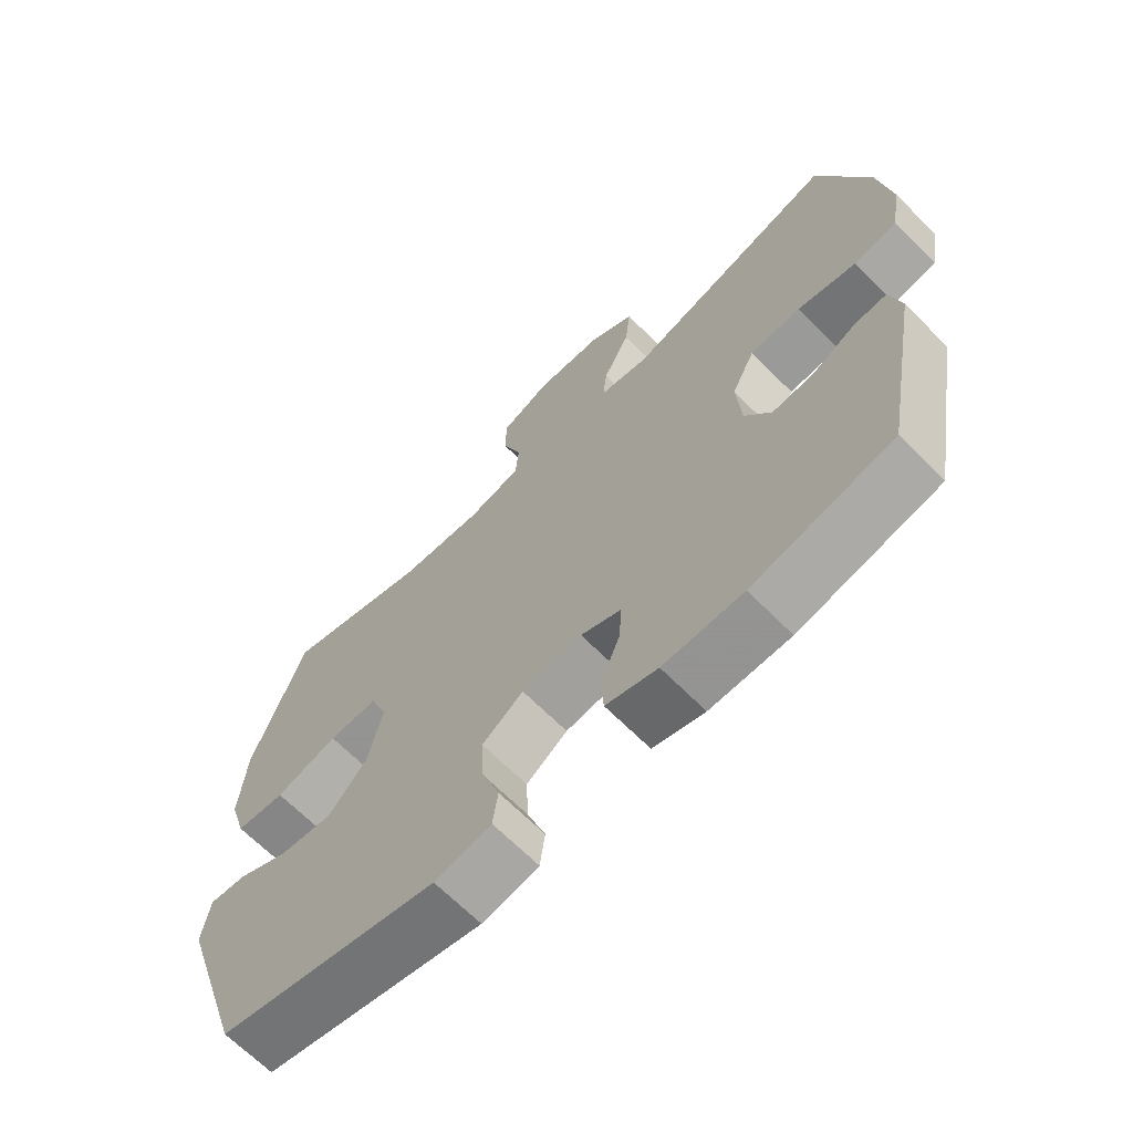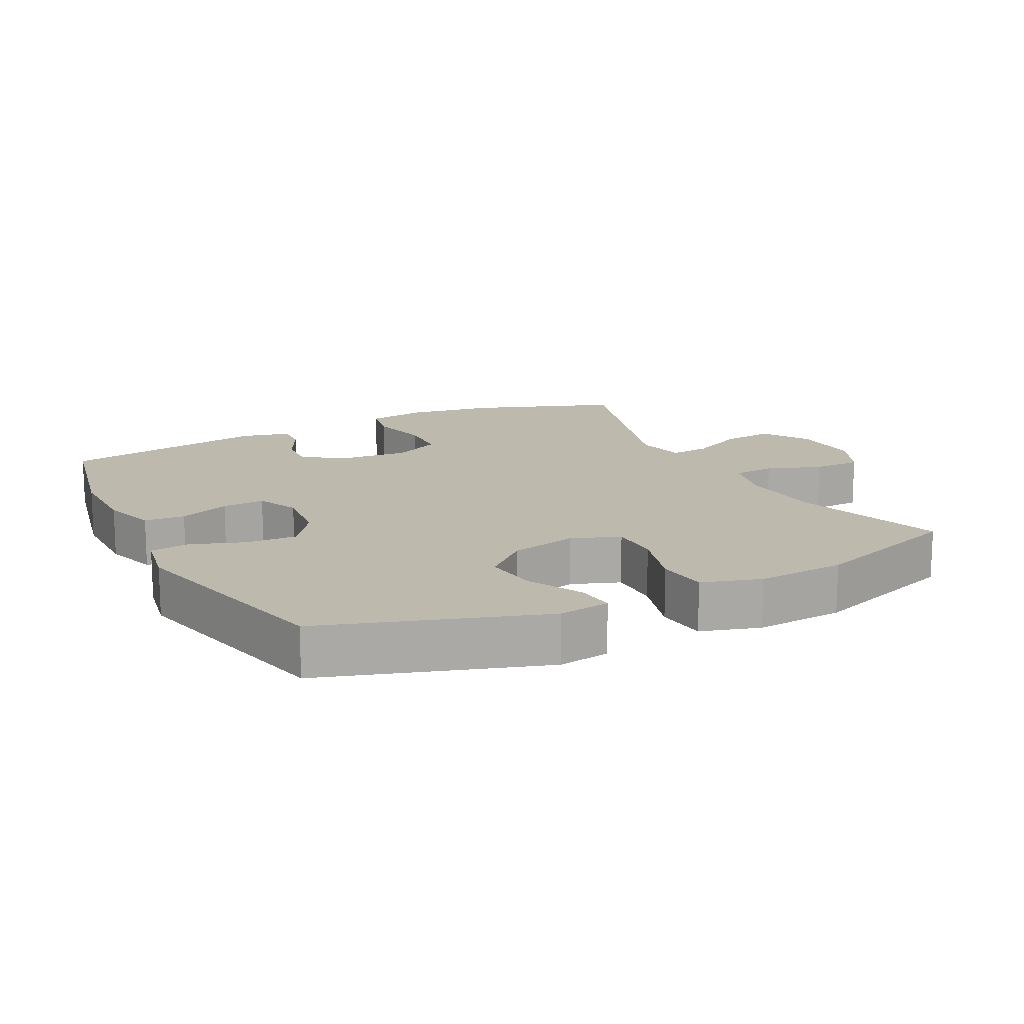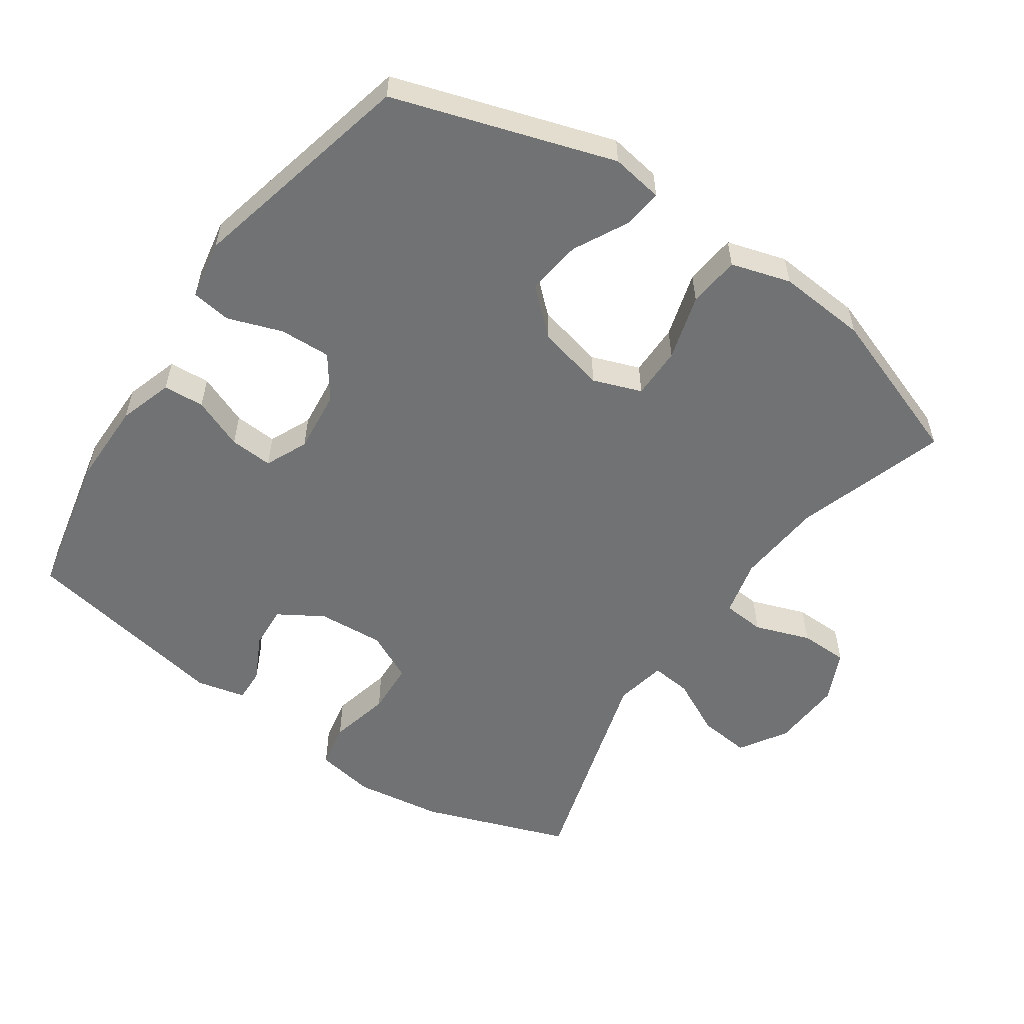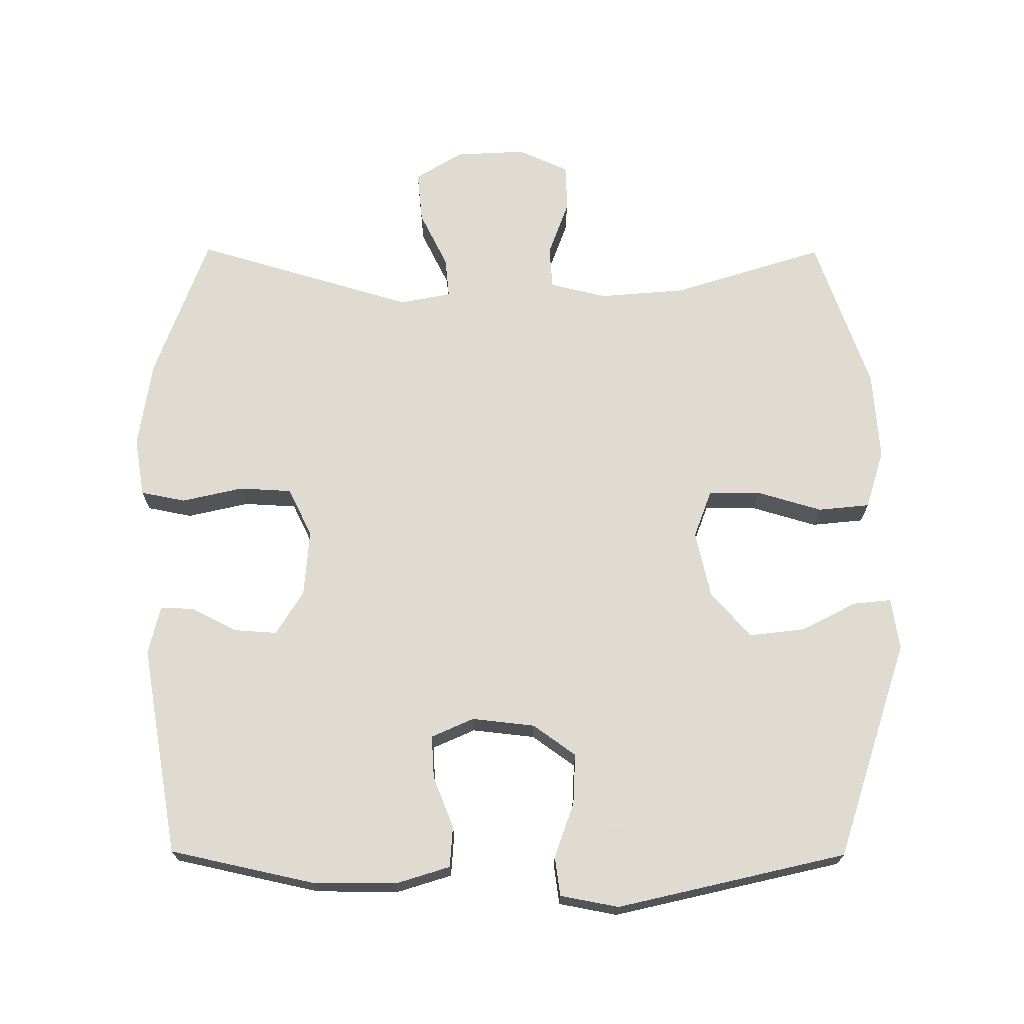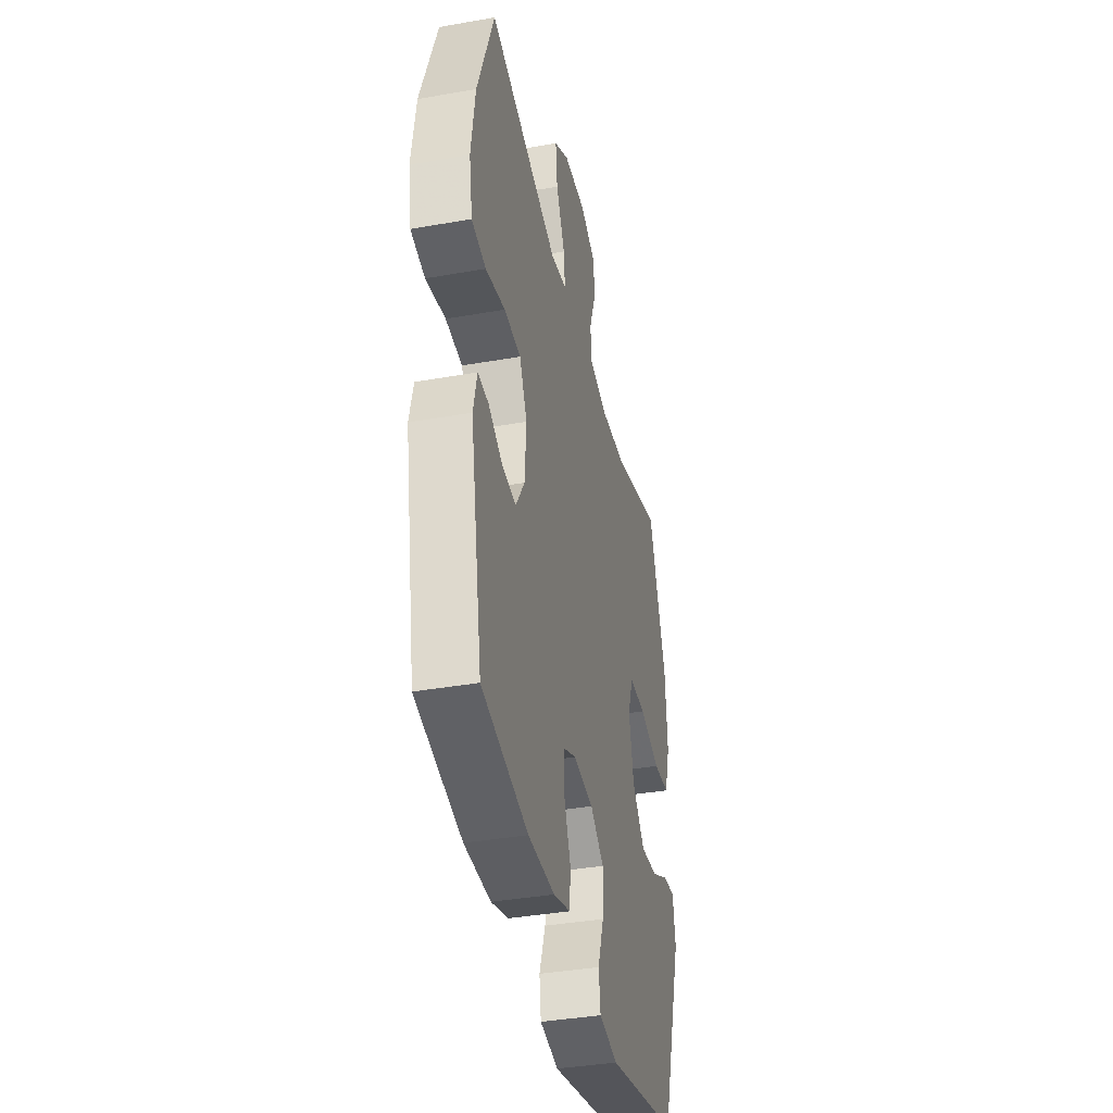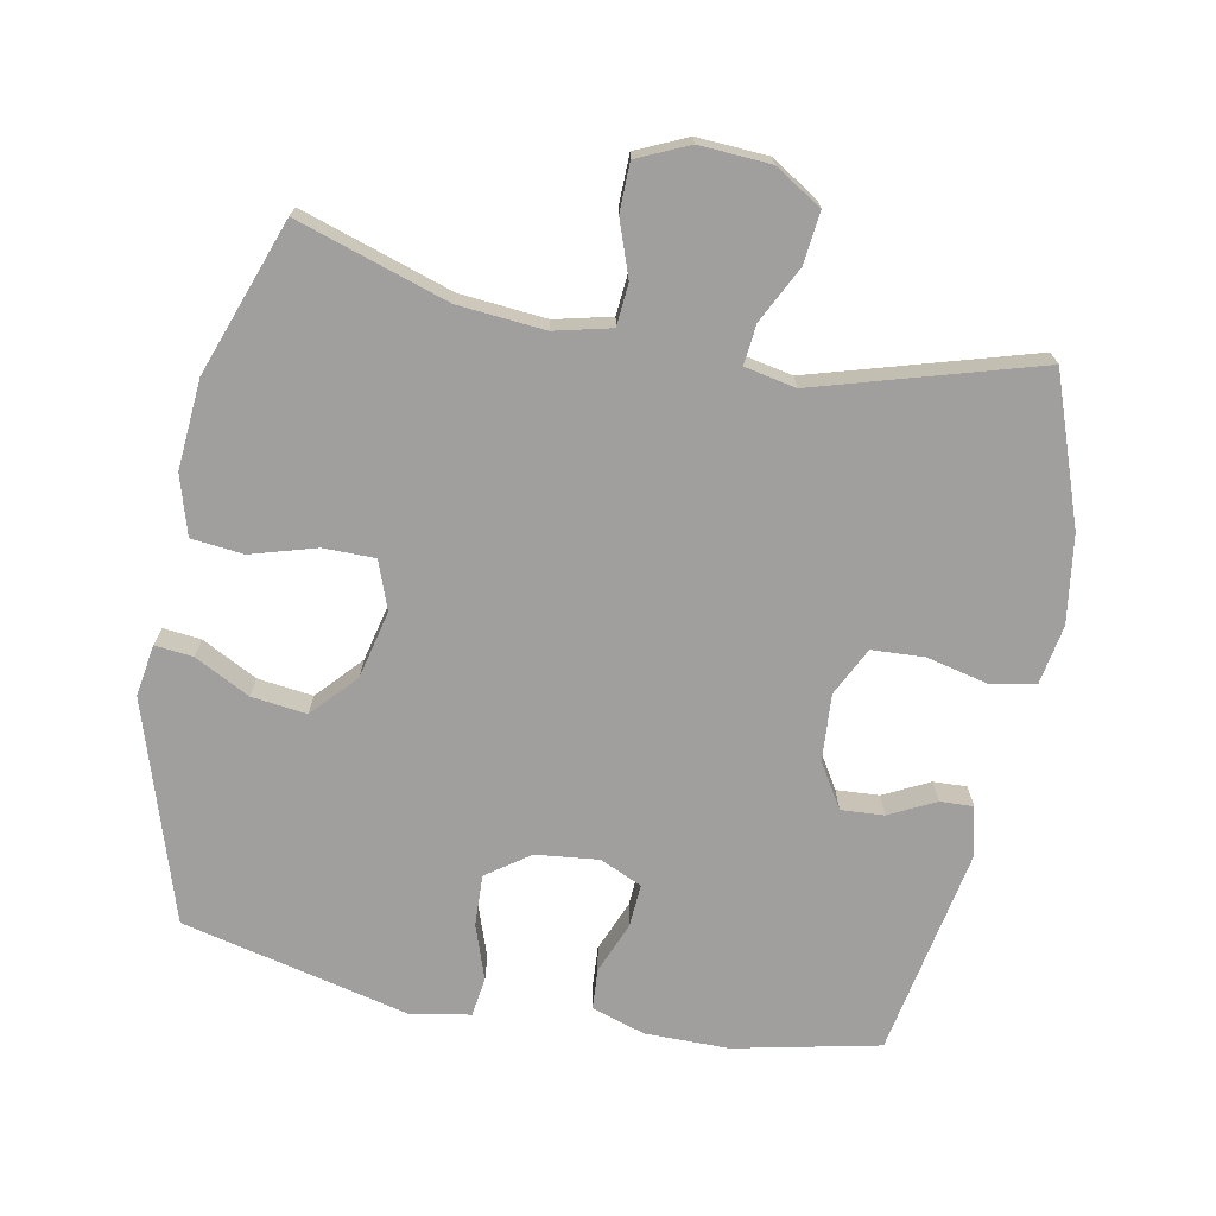
<metadata>
{"format":"obj","ext":"obj","renderer":"f3d","projection":"perspective","resolution":1024,"background":"white","views":[{"elev":-66.9,"azim":44.8,"up":"+Z"},{"elev":15.0,"azim":-116.8,"up":"+Y"},{"elev":-55.5,"azim":-124.6,"up":"+Y"},{"elev":69.8,"azim":-179.7,"up":"+Y"},{"elev":-38.3,"azim":102.6,"up":"+Z"},{"elev":-71.3,"azim":-11.0,"up":"+Y"}]}
</metadata>
<code>
v 0.5 0.07 -0.5
v 0.287 0.07 -0.546
v 0.165 0.07 -0.546
v 0.086 0.07 -0.521
v 0.082 0.07 -0.461
v 0.112 0.07 -0.386
v 0.116 0.07 -0.323
v 0.054 0.07 -0.295
v -0.038 0.07 -0.305
v -0.101 0.07 -0.35
v -0.098 0.07 -0.425
v -0.07 0.07 -0.505
v -0.078 0.07 -0.563
v -0.164 0.07 -0.579
v -0.5 0.07 -0.5
v -0.603 0.07 -0.178
v -0.591 0.07 -0.102
v -0.535 0.07 -0.108
v -0.454 0.07 -0.15
v -0.373 0.07 -0.16
v -0.314 0.07 -0.095
v -0.291 0.07 0.004
v -0.317 0.07 0.075
v -0.393 0.07 0.075
v -0.489 0.07 0.047
v -0.565 0.07 0.055
v -0.591 0.07 0.142
v -0.581 0.07 0.273
v -0.5 0.07 0.5
v -0.278 0.07 0.429
v -0.151 0.07 0.418
v -0.068 0.07 0.438
v -0.063 0.07 0.5
v -0.092 0.07 0.581
v -0.091 0.07 0.652
v -0.016 0.07 0.686
v 0.088 0.07 0.68
v 0.157 0.07 0.637
v 0.149 0.07 0.561
v 0.108 0.07 0.479
v 0.102 0.07 0.42
v 0.177 0.07 0.405
v 0.5 0.07 0.5
v 0.577 0.07 0.286
v 0.596 0.07 0.157
v 0.581 0.07 0.07
v 0.515 0.07 0.057
v 0.425 0.07 0.078
v 0.348 0.07 0.074
v 0.313 0.07 0.003
v 0.32 0.07 -0.095
v 0.36 0.07 -0.16
v 0.423 0.07 -0.156
v 0.49 0.07 -0.122
v 0.539 0.07 -0.12
v 0.556 0.07 -0.192
v 0.5 0 -0.5
v 0.287 0 -0.546
v 0.165 0 -0.546
v 0.086 0 -0.521
v 0.082 0 -0.461
v 0.112 0 -0.386
v 0.116 0 -0.323
v 0.054 0 -0.295
v -0.038 0 -0.305
v -0.101 0 -0.35
v -0.098 0 -0.425
v -0.07 0 -0.505
v -0.078 0 -0.563
v -0.164 0 -0.579
v -0.5 0 -0.5
v -0.603 0 -0.178
v -0.591 0 -0.102
v -0.535 0 -0.108
v -0.454 0 -0.15
v -0.373 0 -0.16
v -0.314 0 -0.095
v -0.291 0 0.004
v -0.317 0 0.075
v -0.393 0 0.075
v -0.489 0 0.047
v -0.565 0 0.055
v -0.591 0 0.142
v -0.581 0 0.273
v -0.5 0 0.5
v -0.278 0 0.429
v -0.151 0 0.418
v -0.068 0 0.438
v -0.063 0 0.5
v -0.092 0 0.581
v -0.091 0 0.652
v -0.016 0 0.686
v 0.088 0 0.68
v 0.157 0 0.637
v 0.149 0 0.561
v 0.108 0 0.479
v 0.102 0 0.42
v 0.177 0 0.405
v 0.5 0 0.5
v 0.577 0 0.286
v 0.596 0 0.157
v 0.581 0 0.07
v 0.515 0 0.057
v 0.425 0 0.078
v 0.348 0 0.074
v 0.313 0 0.003
v 0.32 0 -0.095
v 0.36 0 -0.16
v 0.423 0 -0.156
v 0.49 0 -0.122
v 0.539 0 -0.12
v 0.556 0 -0.192
f 4 5 6
f 3 4 6
f 2 3 6
f 1 2 6
f 56 1 6
f 55 56 6
f 54 55 6
f 53 54 6
f 52 53 6 7
f 51 52 7 8
f 50 51 8 9
f 49 50 9 10
f 46 47 48
f 45 46 48
f 44 45 48
f 43 44 48
f 42 43 48
f 41 42 48 49
f 38 39 40
f 37 38 40
f 36 37 40
f 35 36 40
f 34 35 40
f 33 34 40
f 32 33 40 41
f 41 49 10
f 32 41 10
f 31 32 10
f 28 29 30
f 27 28 30
f 26 27 30
f 25 26 30
f 24 25 30
f 23 24 30 31
f 17 18 19
f 16 17 19
f 15 16 19
f 14 15 19
f 13 14 19
f 12 13 19
f 11 12 19
f 11 19 20
f 31 10 11
f 23 31 11
f 22 23 11
f 11 20 21
f 11 21 22
f 62 61 60
f 62 60 59
f 62 59 58
f 62 58 57
f 62 57 112
f 62 112 111
f 62 111 110
f 62 110 109
f 63 62 109 108
f 64 63 108 107
f 65 64 107 106
f 66 65 106 105
f 104 103 102
f 104 102 101
f 104 101 100
f 104 100 99
f 104 99 98
f 105 104 98 97
f 96 95 94
f 96 94 93
f 96 93 92
f 96 92 91
f 96 91 90
f 96 90 89
f 97 96 89 88
f 66 105 97
f 66 97 88
f 66 88 87
f 86 85 84
f 86 84 83
f 86 83 82
f 86 82 81
f 86 81 80
f 87 86 80 79
f 75 74 73
f 75 73 72
f 75 72 71
f 75 71 70
f 75 70 69
f 75 69 68
f 75 68 67
f 76 75 67
f 67 66 87
f 67 87 79
f 67 79 78
f 77 76 67
f 78 77 67
f 1 57 58 2
f 2 58 59 3
f 3 59 60 4
f 4 60 61 5
f 5 61 62 6
f 6 62 63 7
f 7 63 64 8
f 8 64 65 9
f 9 65 66 10
f 10 66 67 11
f 11 67 68 12
f 12 68 69 13
f 13 69 70 14
f 14 70 71 15
f 15 71 72 16
f 16 72 73 17
f 17 73 74 18
f 18 74 75 19
f 19 75 76 20
f 20 76 77 21
f 21 77 78 22
f 22 78 79 23
f 23 79 80 24
f 24 80 81 25
f 25 81 82 26
f 26 82 83 27
f 27 83 84 28
f 28 84 85 29
f 29 85 86 30
f 30 86 87 31
f 31 87 88 32
f 32 88 89 33
f 33 89 90 34
f 34 90 91 35
f 35 91 92 36
f 36 92 93 37
f 37 93 94 38
f 38 94 95 39
f 39 95 96 40
f 40 96 97 41
f 41 97 98 42
f 42 98 99 43
f 43 99 100 44
f 44 100 101 45
f 45 101 102 46
f 46 102 103 47
f 47 103 104 48
f 48 104 105 49
f 49 105 106 50
f 50 106 107 51
f 51 107 108 52
f 52 108 109 53
f 53 109 110 54
f 54 110 111 55
f 55 111 112 56
f 56 112 57 1

</code>
